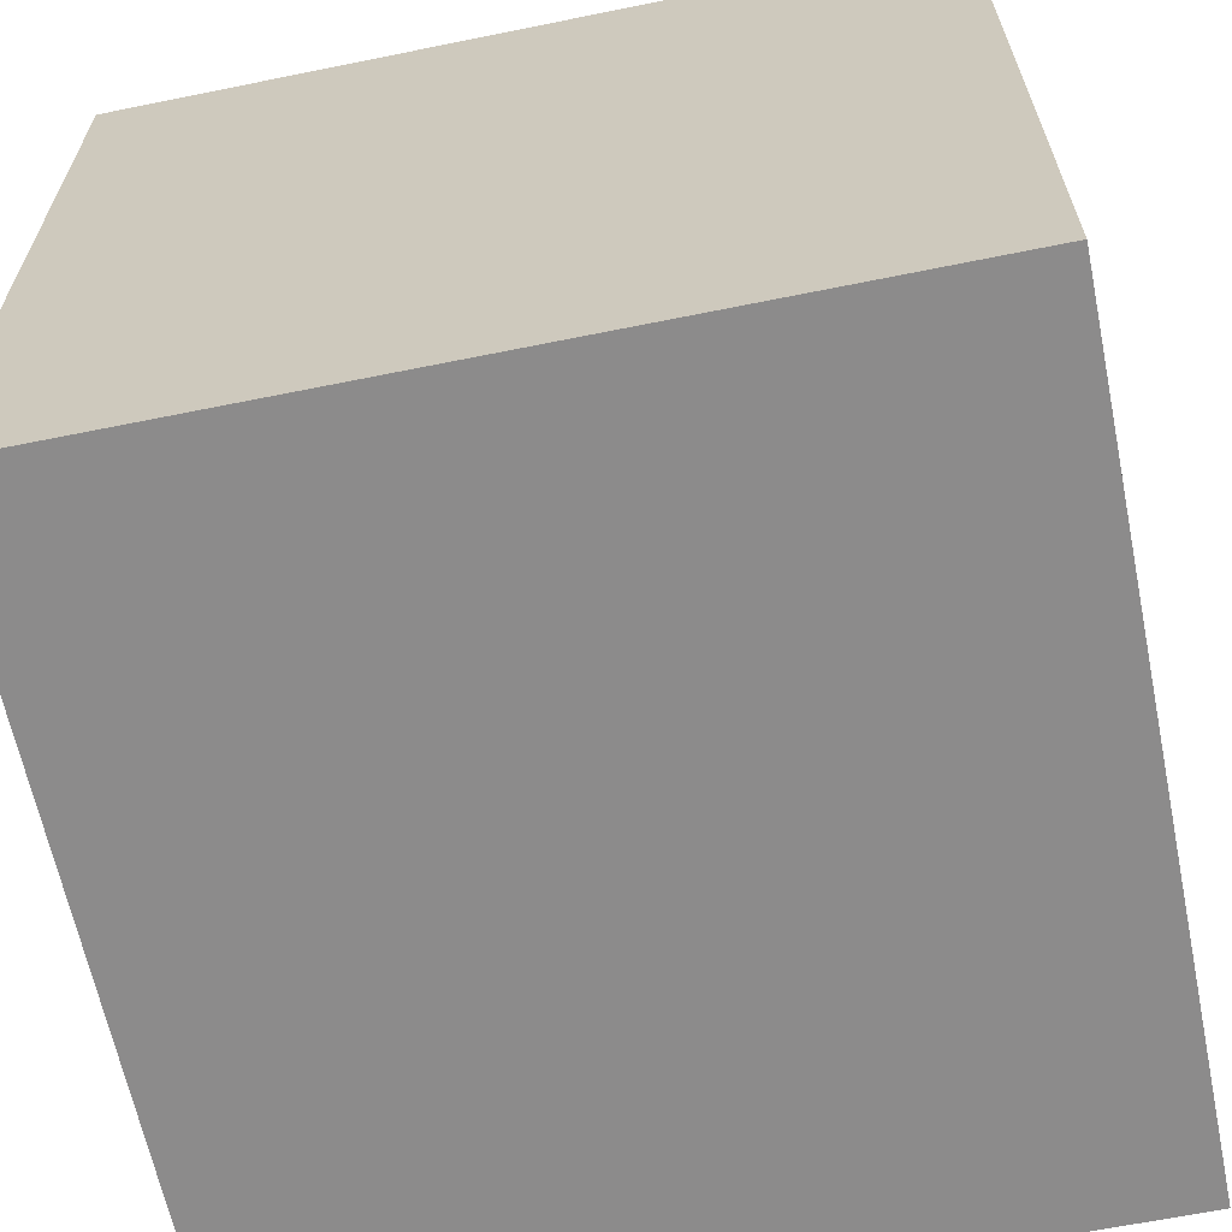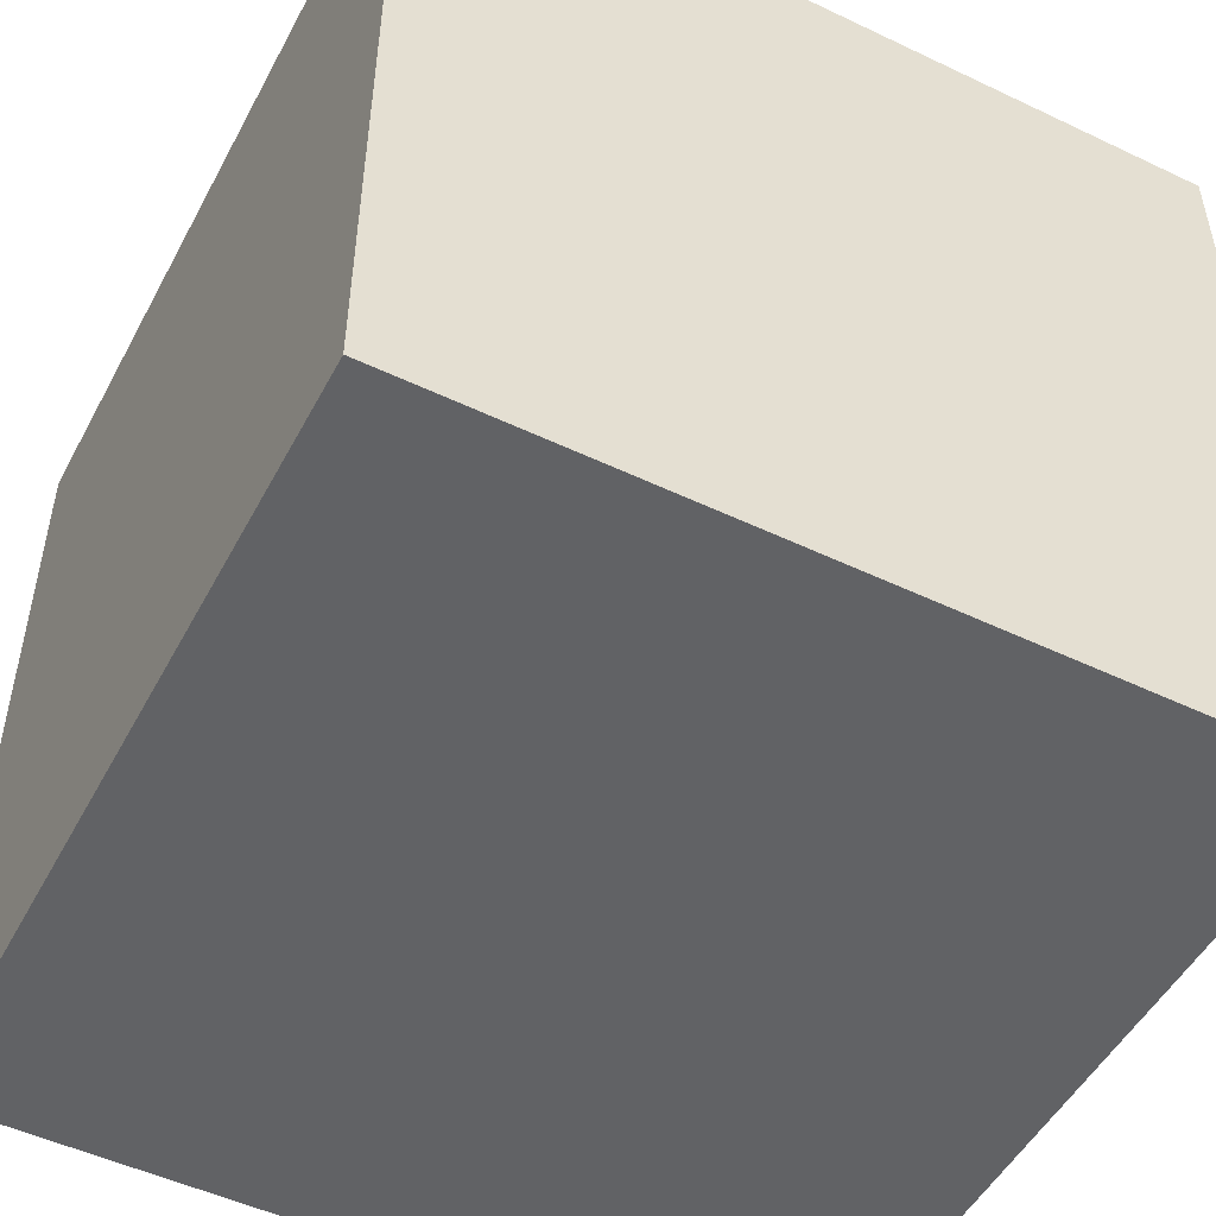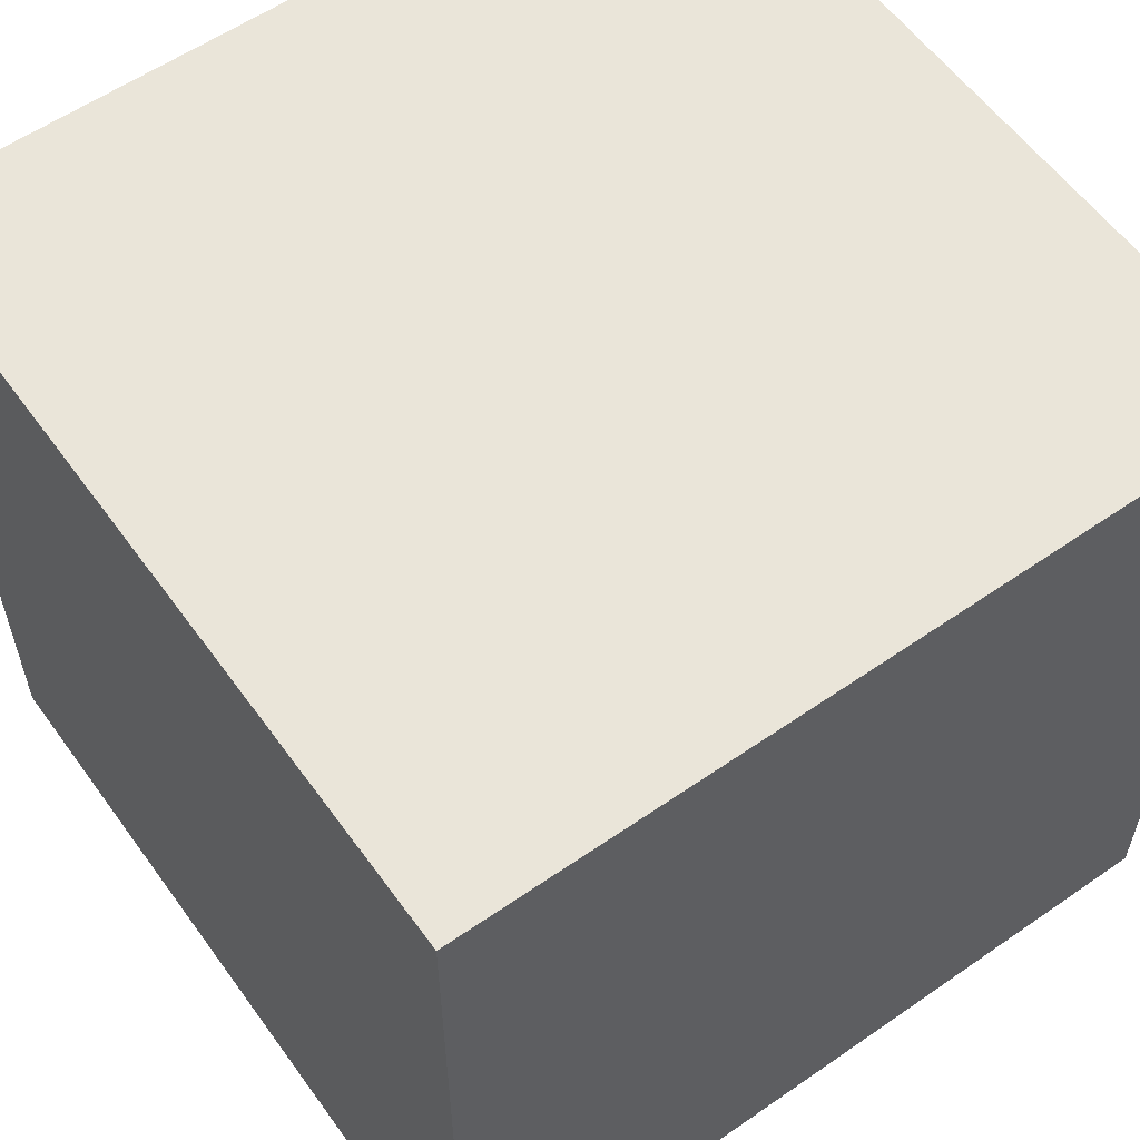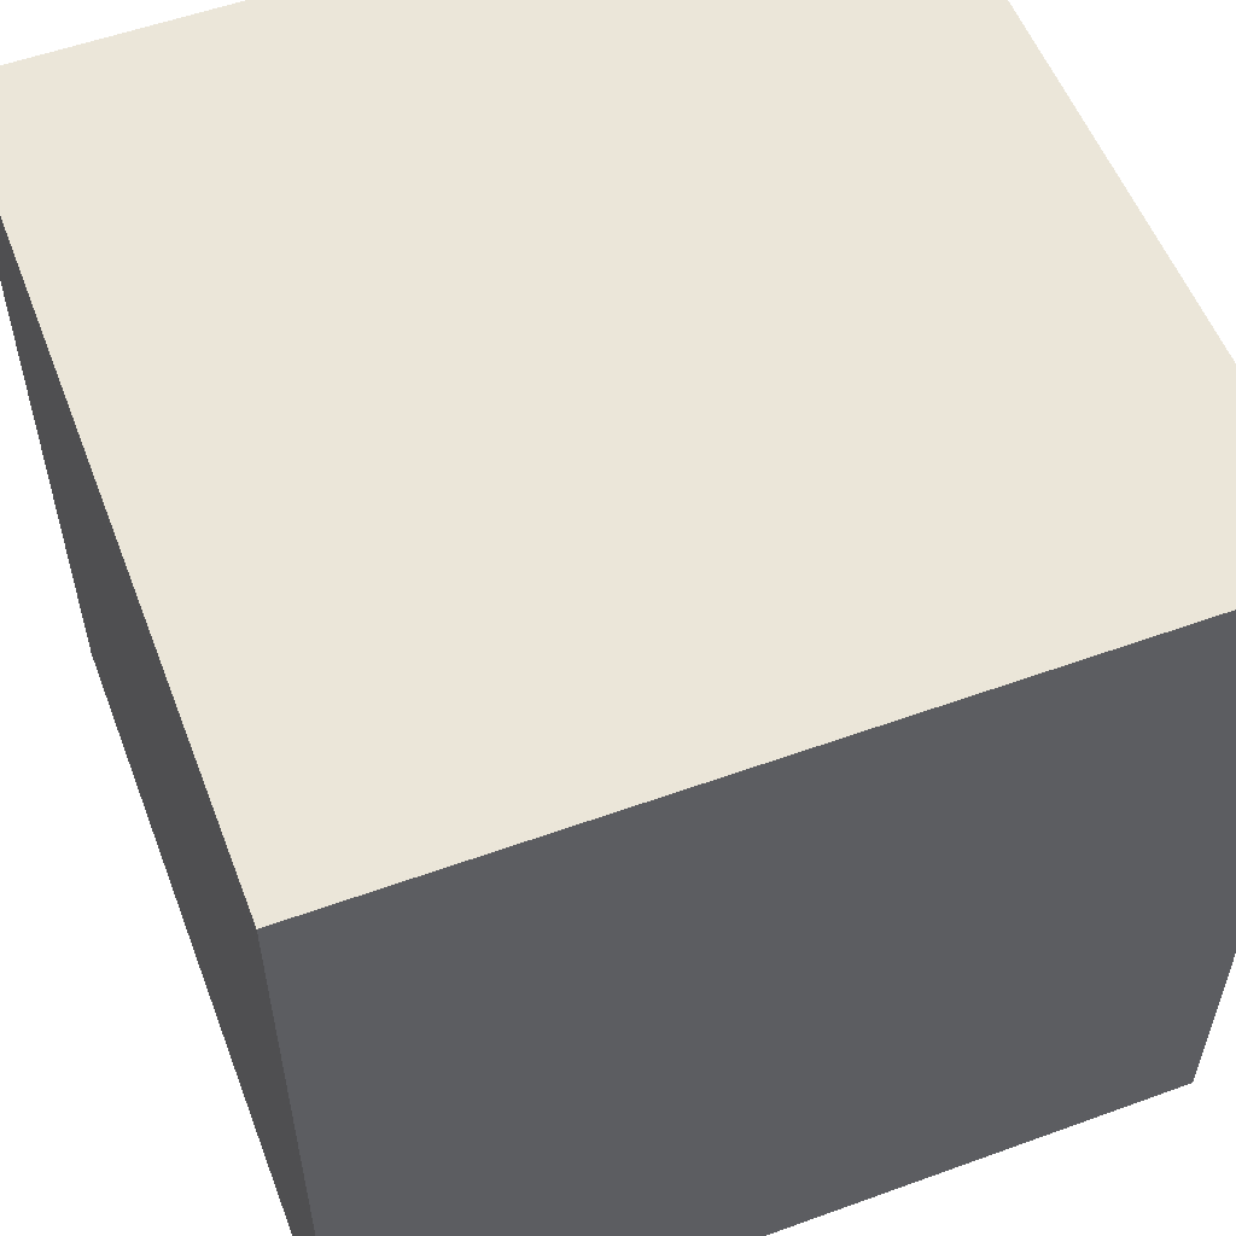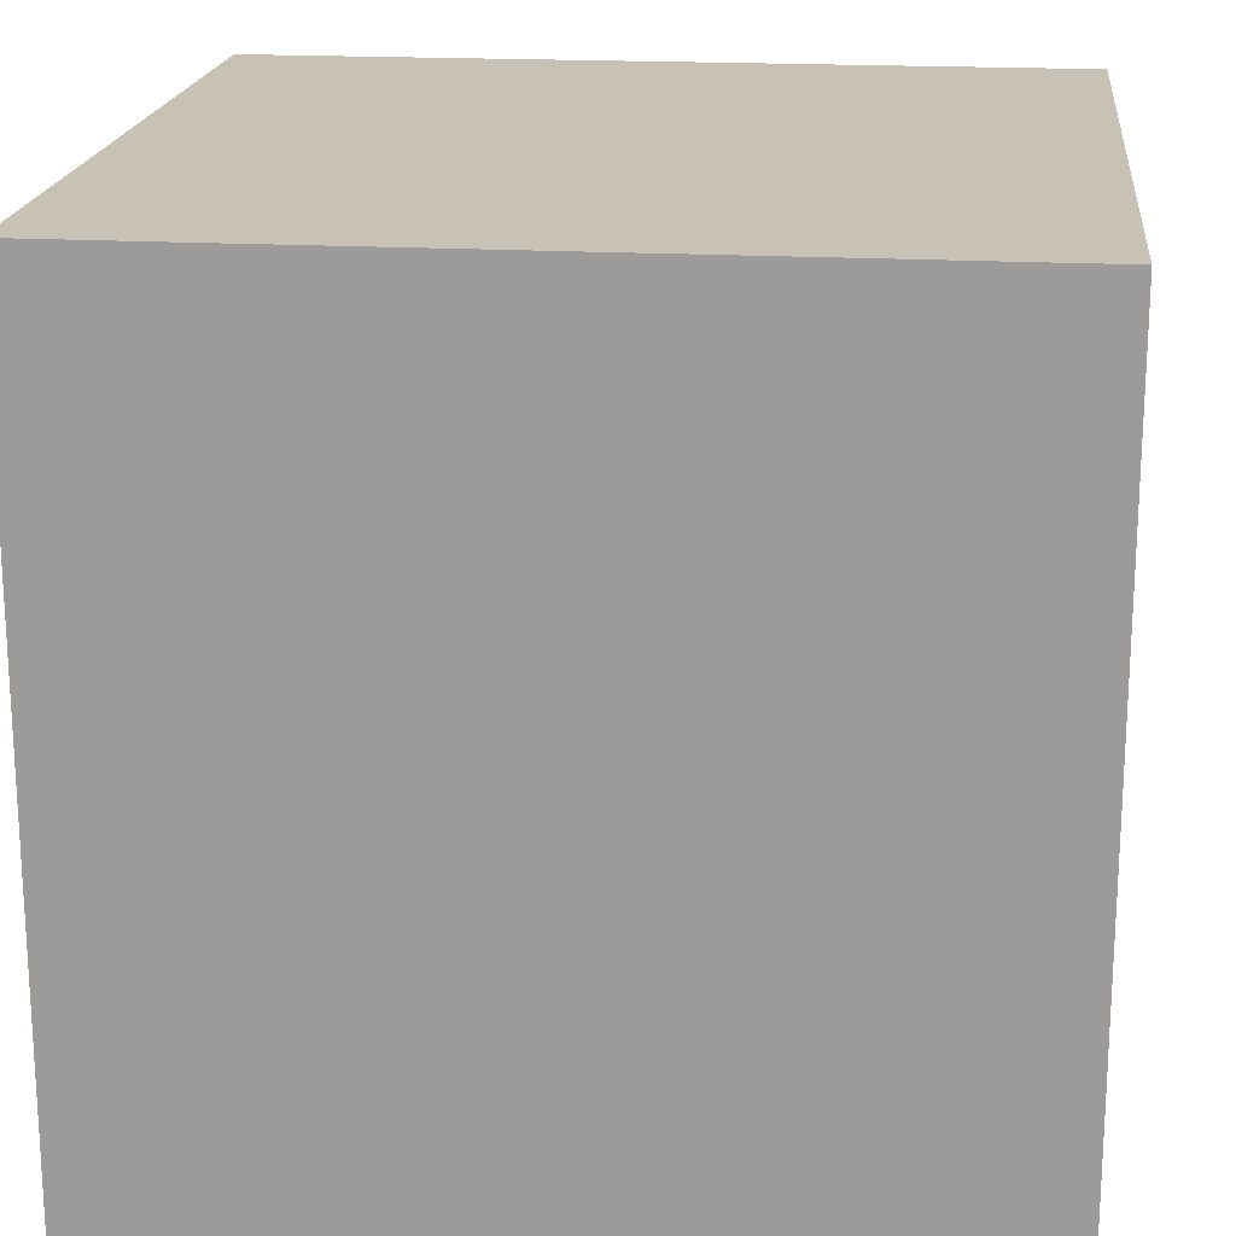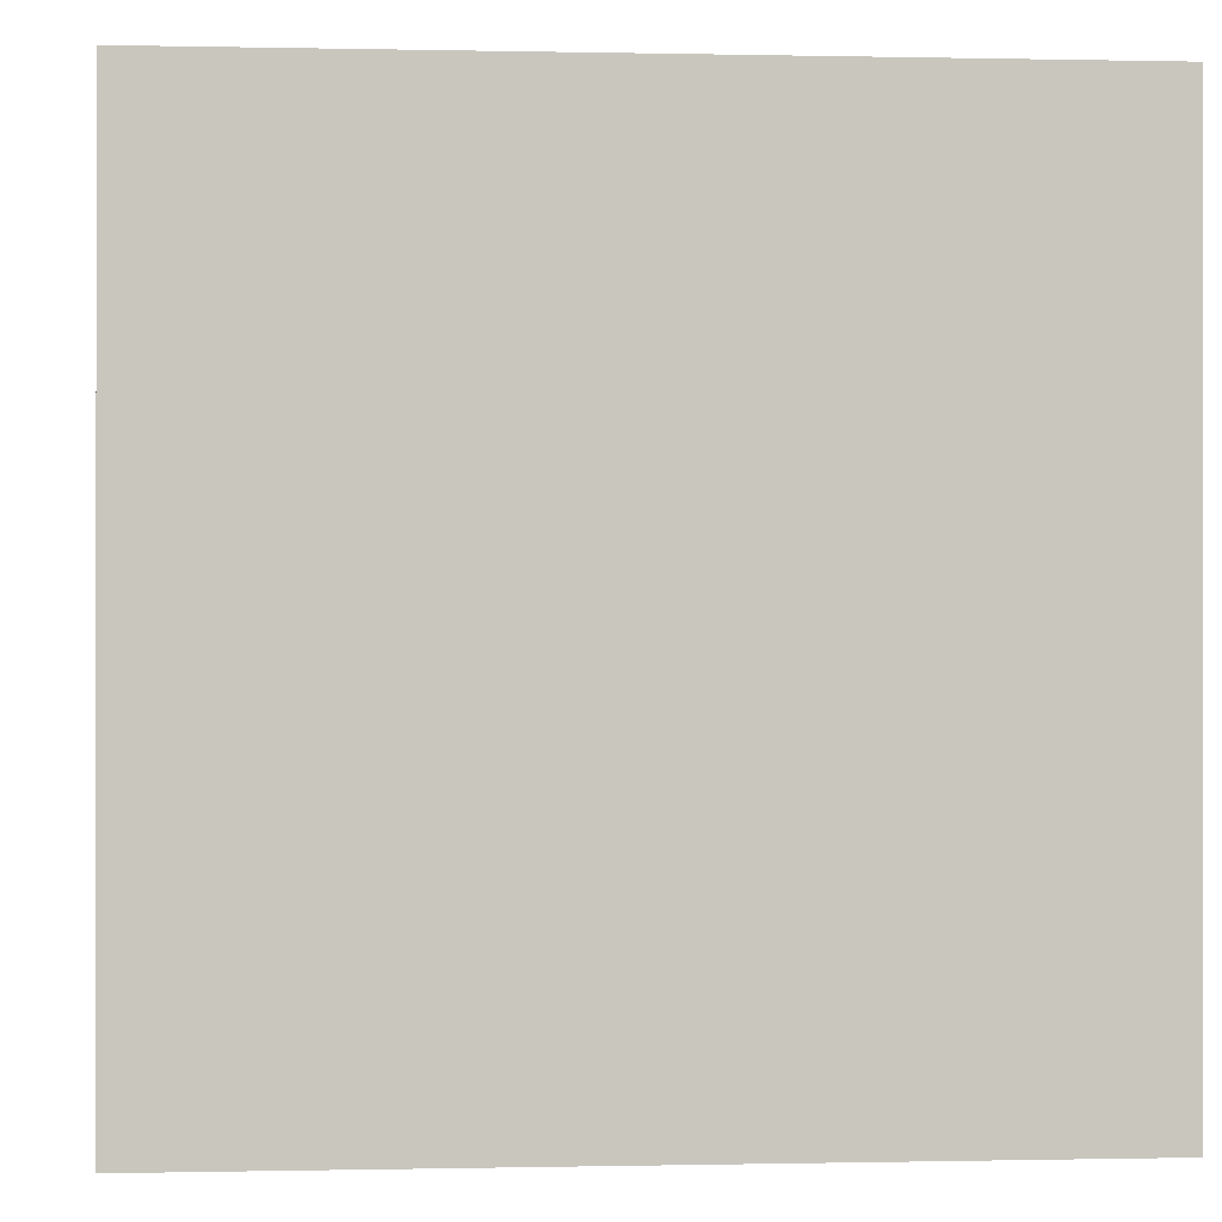
<metadata>
{"format":"obj","ext":"obj","renderer":"f3d","projection":"perspective","resolution":1024,"background":"white","views":[{"elev":-64.0,"azim":11.6,"up":"+Z"},{"elev":-50.6,"azim":-117.5,"up":"+Y"},{"elev":58.2,"azim":144.4,"up":"+Y"},{"elev":55.6,"azim":-20.8,"up":"+Z"},{"elev":19.0,"azim":96.1,"up":"+Z"},{"elev":-0.2,"azim":-94.8,"up":"+Z"}]}
</metadata>
<code>
o Cube.001_Cube.006
v -0.25 -0.25 0.25
v -0.25 0.25 0.25
v -0.25 -0.25 -0.25
v -0.25 0.25 -0.25
v 0.25 -0.25 0.25
v 0.25 0.25 0.25
v 0.25 -0.25 -0.25
v 0.25 0.25 -0.25
f 1 2 4 3
f 3 4 8 7
f 7 8 6 5
f 5 6 2 1
f 3 7 5 1
f 8 4 2 6

</code>
